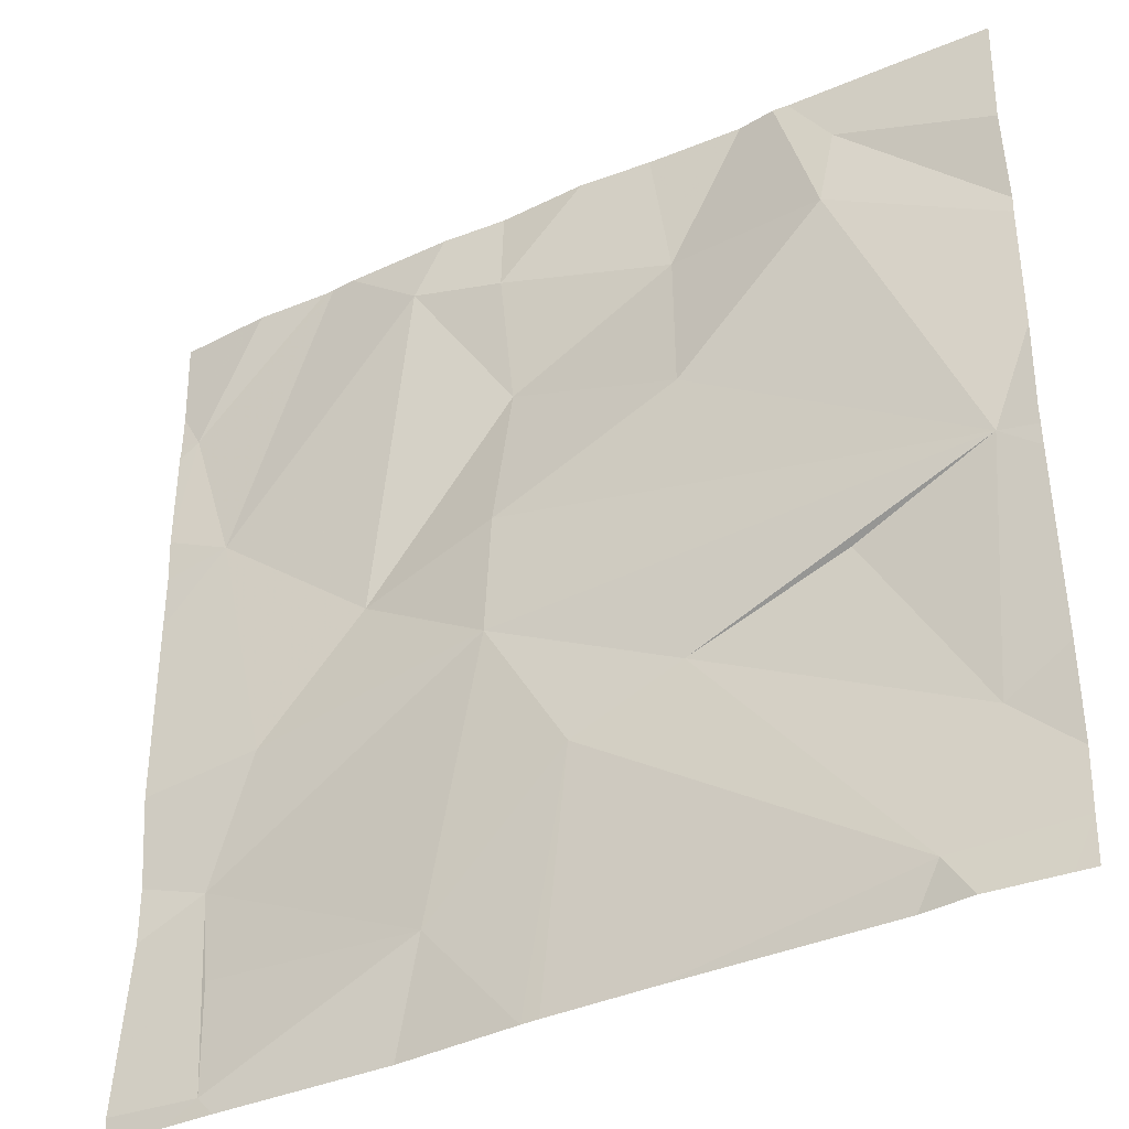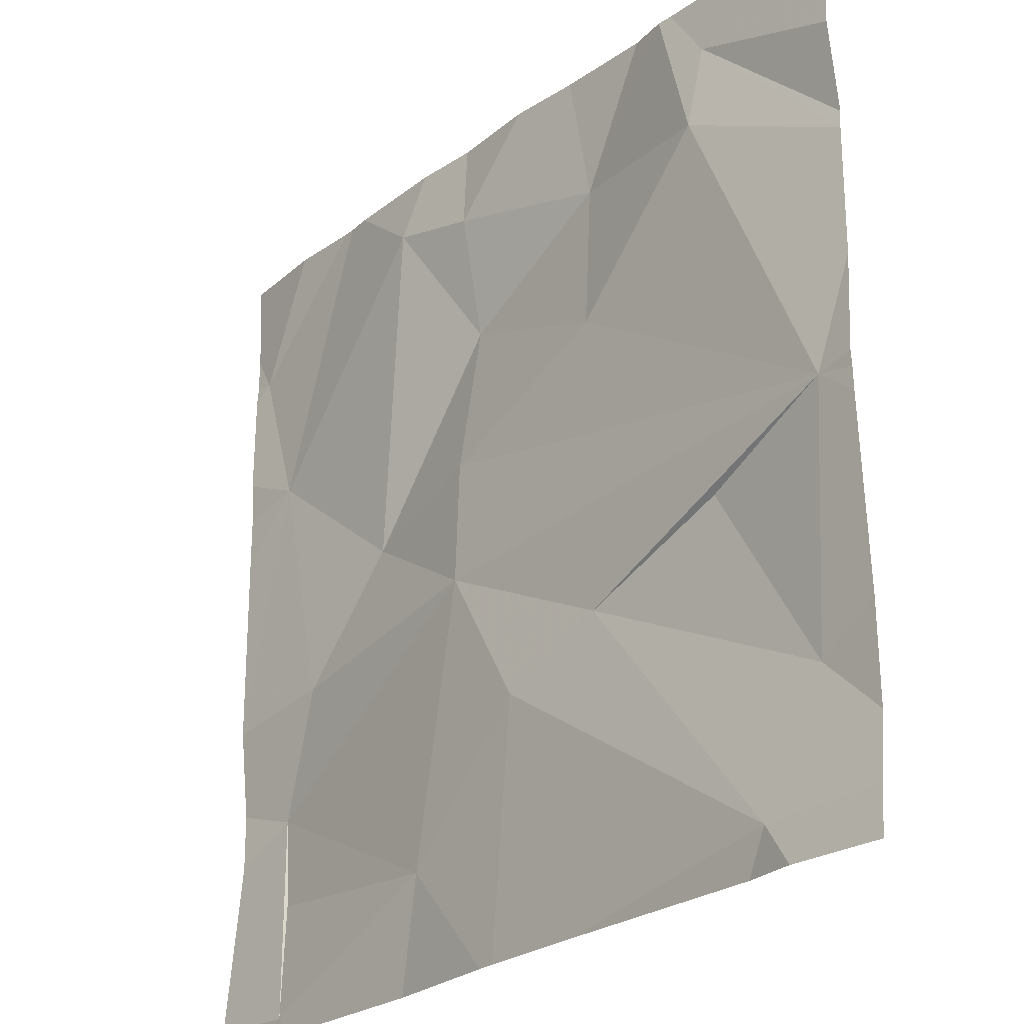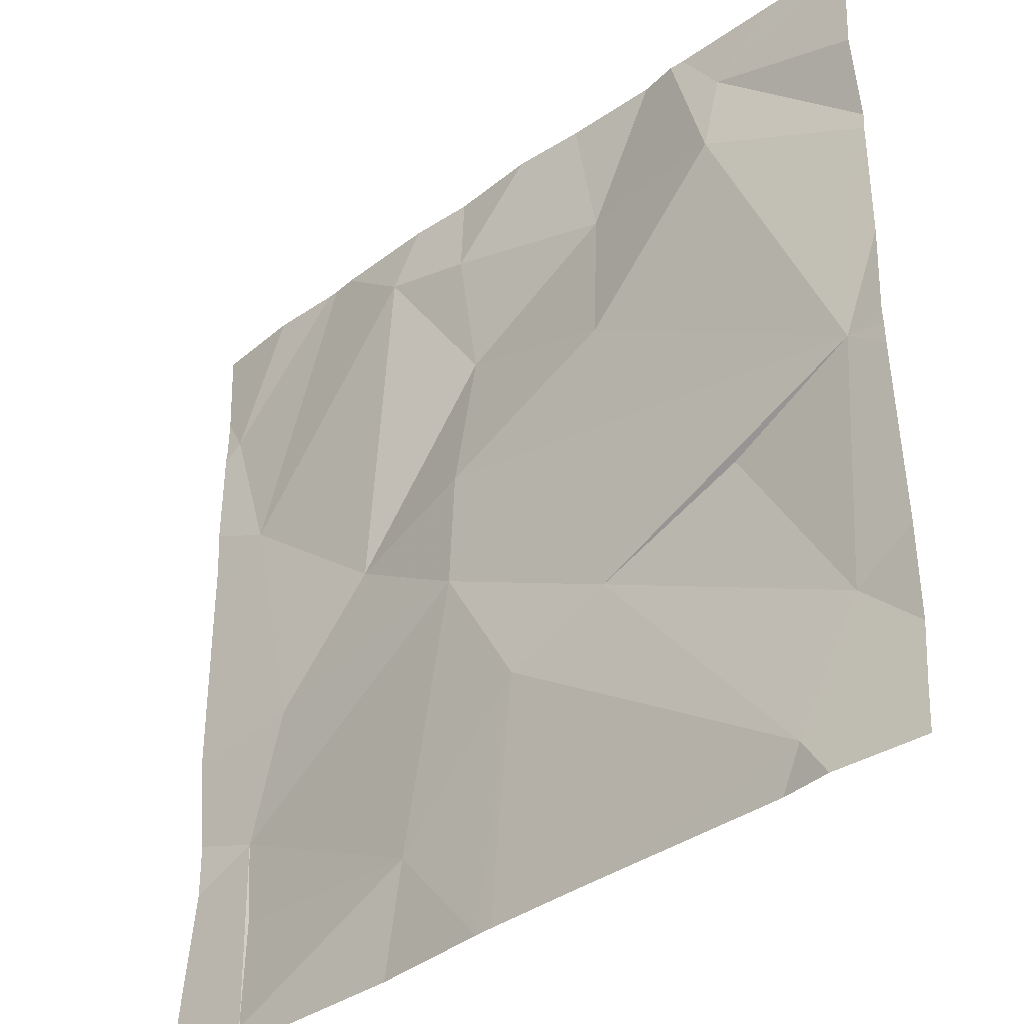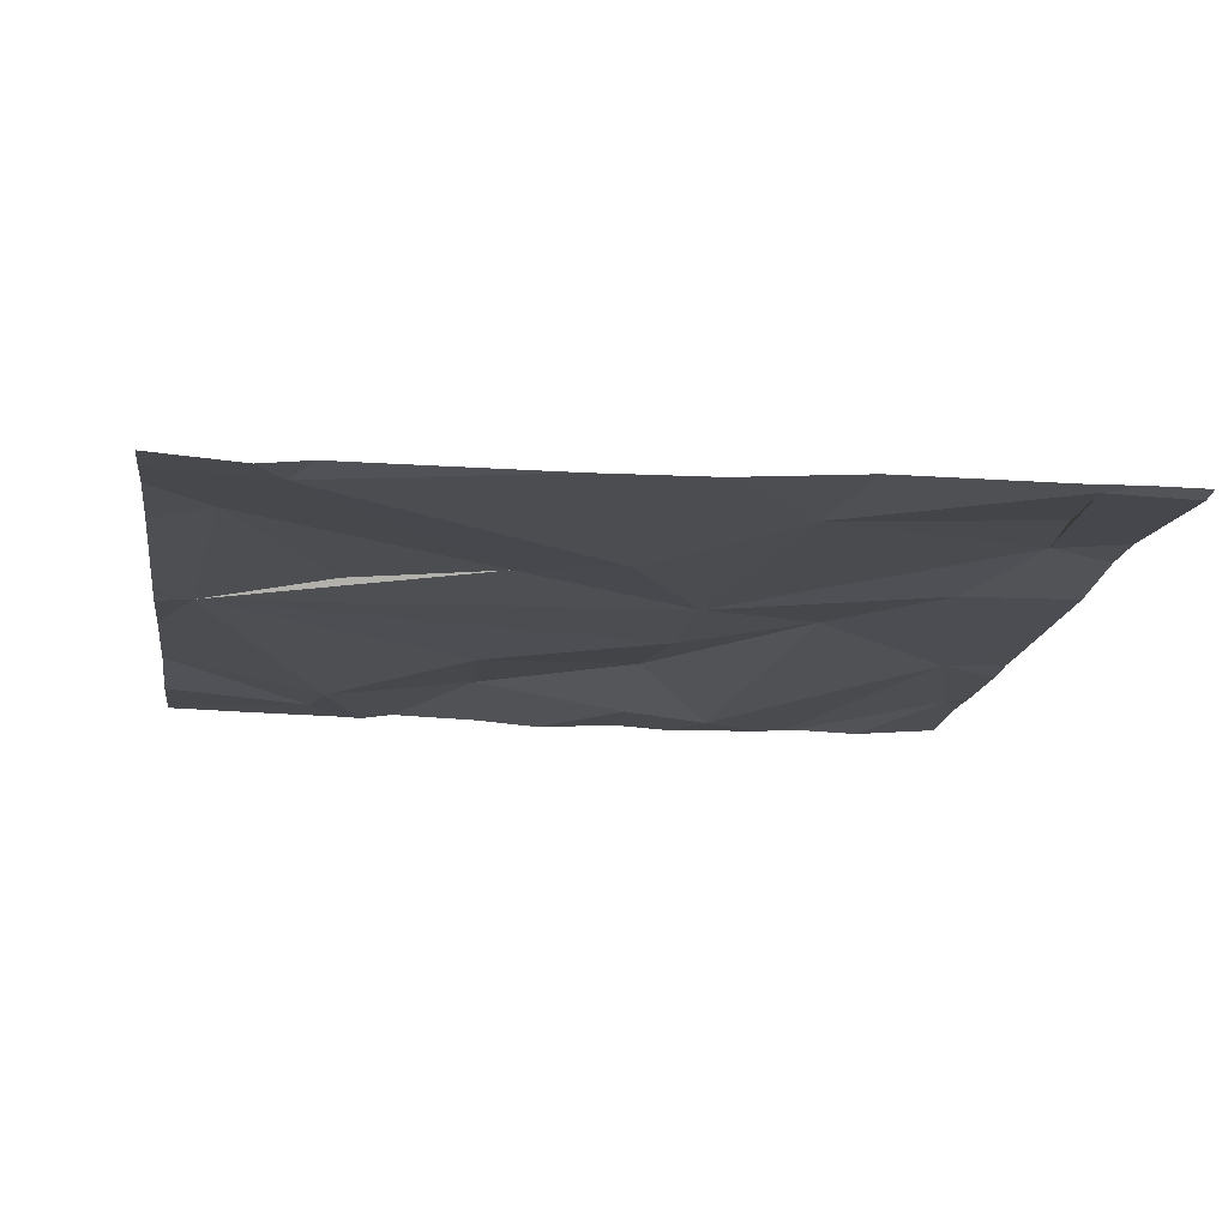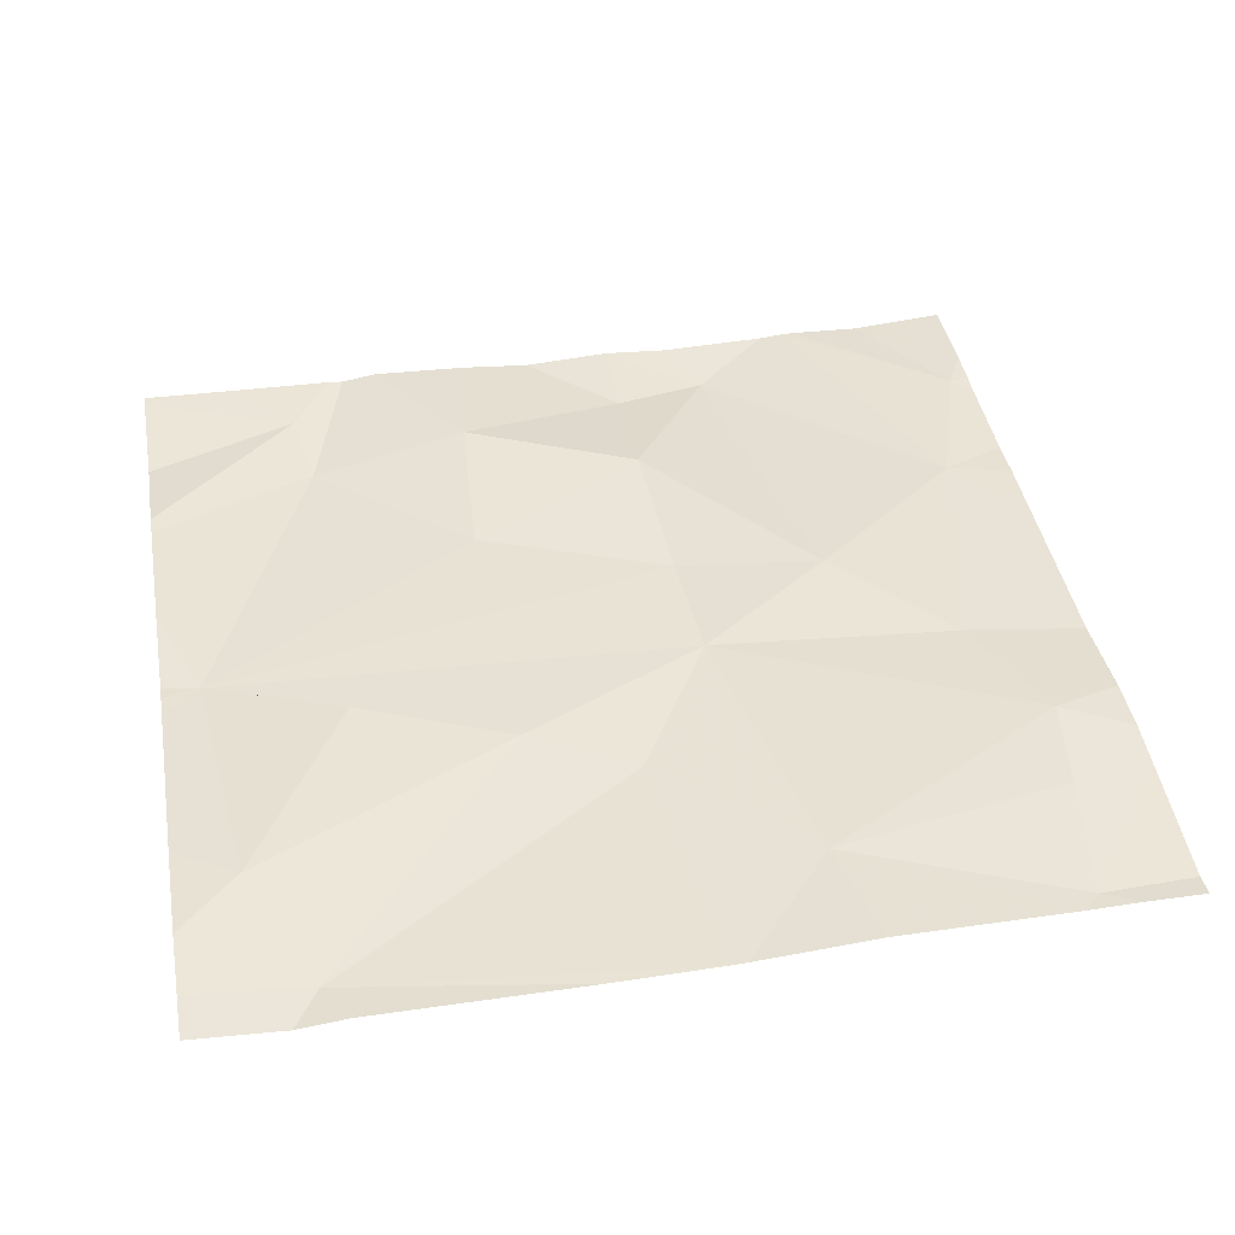
<metadata>
{"format":"obj","ext":"obj","renderer":"f3d","projection":"perspective","resolution":1024,"background":"white","views":[{"elev":-37.5,"azim":-150.5,"up":"+Y"},{"elev":-26.0,"azim":-130.9,"up":"+Y"},{"elev":-37.1,"azim":-137.0,"up":"+Y"},{"elev":-15.8,"azim":-8.2,"up":"+Z"},{"elev":41.8,"azim":-9.9,"up":"+Z"}]}
</metadata>
<code>
v -132.2 255.1 490.7
v -131.3 255.5 490.7
v -131.4 255.9 490.7
v -132.2 255.4 490.7
v -131.3 255.8 490.7
v -131.3 255.8 490.7
v -132.1 255.9 490.7
v -132.1 255 490.7
v -132 255.9 490.7
v -131.3 255.3 490.7
v -132 255.8 490.7
v -131.3 255.7 490.7
v -132.1 255.9 490.7
v -132 255.4 490.7
v -131.9 255.3 490.7
v -131.3 255.2 490.7
v -131.9 255.6 490.7
v -131.5 255.9 490.7
v -131.3 255.6 490.7
v -131.6 255.9 490.7
v -131.4 255.4 490.7
v -131.5 255.5 490.7
v -131.4 255 490.7
v -131.3 255.2 490.7
v -131.3 255.8 490.7
v -131.7 255.7 490.7
v -131.9 255.8 490.7
v -131.8 255.2 490.7
v -131.4 255.1 490.7
v -131.4 255 490.7
v -131.7 255.5 490.7
v -131.7 255.8 490.7
v -131.6 255 490.7
v -131.7 255 490.7
v -131.6 255.1 490.7
v -131.7 255.4 490.7
v -131.4 255.9 490.7
v -131.8 255 490.7
v -131.5 255.9 490.7
v -132.1 255 490.7
v -131.7 255 490.7
v -132 255 490.7
v -132.1 255 490.7
v -132.2 255.1 490.7
v -132.2 255.2 490.7
v -132.2 255.4 490.7
v -132.2 255 490.7
v -132.2 255.7 490.7
v -132.2 255.5 490.7
v -132.2 255.4 490.7
v -132.2 255.4 490.7
v -132.2 255.8 490.7
v -132.2 255.7 490.7
v -132 255.9 490.7
v -132.2 255.9 490.7
v -131.9 255.9 490.7
v -131.3 255.2 490.7
v -131.3 255.1 490.7
v -131.3 255.6 490.7
v -131.3 255.8 490.7
v -131.3 255 490.7
v -131.3 255 490.7
v -132.2 255 490.7
v -132.2 255 490.7
v -131.3 255 490.7
v -131.8 255.9 490.7
v -131.7 255.9 490.7
v -131.8 255.9 490.7
v -131.6 255.9 490.7
v -132.2 255.9 490.7
v -132.2 255.9 490.7
v -131.3 255.9 490.7
v -131.3 255.9 490.7
f 63 47 64
f 45 4 46
f 8 1 44
f 4 11 48
f 57 24 58
f 40 47 63
f 14 4 1
f 8 15 1
f 48 7 53
f 66 32 67
f 15 14 1
f 62 30 23
f 56 27 68
f 54 11 9
f 4 14 15
f 17 11 4
f 18 19 39
f 21 19 22
f 21 24 16
f 19 20 22
f 26 22 20
f 9 27 56
f 15 8 28
f 24 29 30
f 17 4 31
f 27 26 32
f 25 19 12
f 38 8 42
f 19 21 10
f 28 35 36
f 23 35 33
f 37 25 60
f 36 31 4
f 15 36 4
f 20 32 26
f 34 28 41
f 41 8 38
f 22 31 36
f 35 29 24
f 30 29 35
f 3 25 37
f 27 17 26
f 39 19 25
f 41 28 8
f 24 21 36
f 35 24 36
f 21 22 36
f 26 31 22
f 17 31 26
f 27 32 66
f 37 60 72
f 67 20 69
f 39 25 3
f 27 11 17
f 15 28 36
f 58 30 61
f 34 35 28
f 33 35 34
f 44 1 45
f 18 20 19
f 2 19 10
f 45 1 4
f 9 11 27
f 46 4 51
f 47 8 44
f 5 25 6
f 23 30 35
f 48 11 7
f 49 4 48
f 6 25 12
f 12 19 59
f 50 4 49
f 51 4 50
f 42 8 43
f 52 7 55
f 53 7 52
f 10 21 16
f 55 7 13
f 16 24 57
f 43 8 40
f 58 24 30
f 59 19 2
f 13 7 54
f 54 7 11
f 60 25 5
f 61 30 62
f 40 8 47
f 65 61 62
f 67 32 20
f 68 27 66
f 69 20 18
f 70 55 13
f 71 55 70
f 72 60 73

</code>
